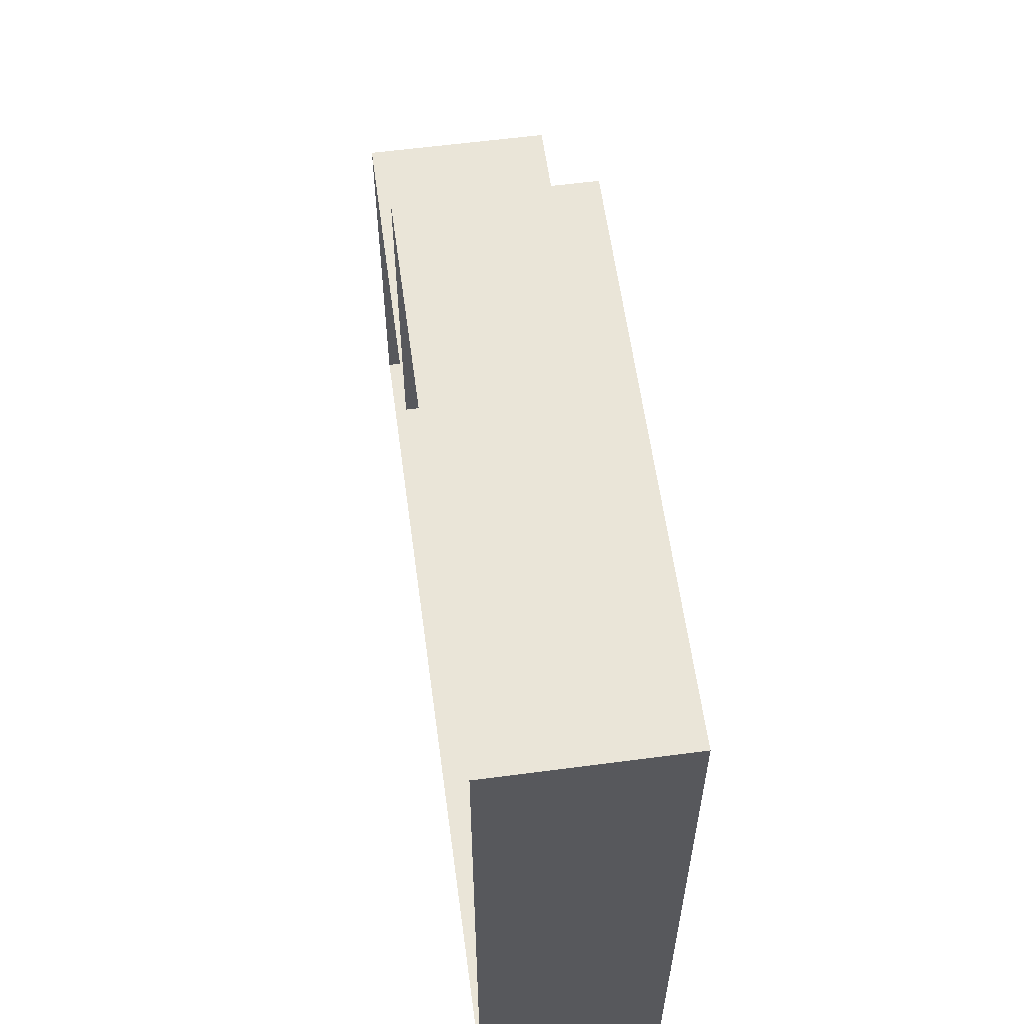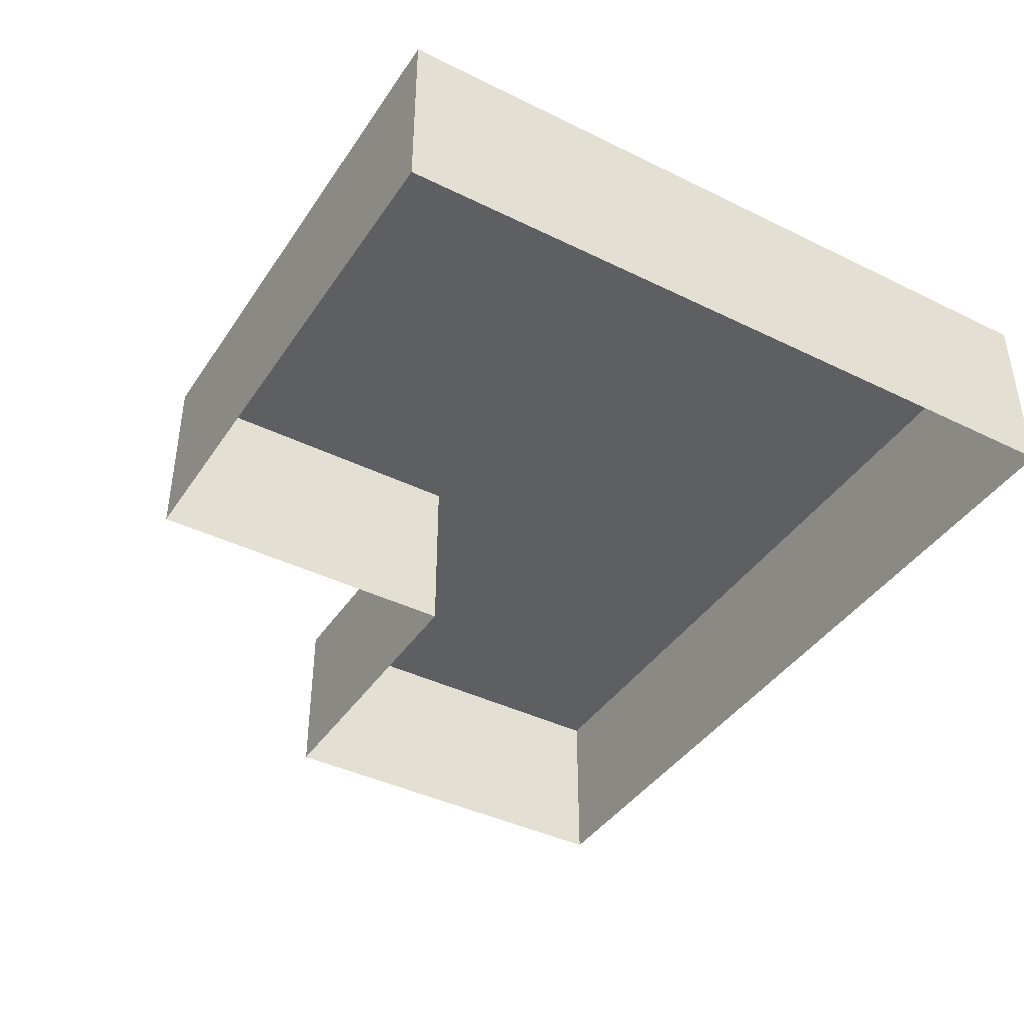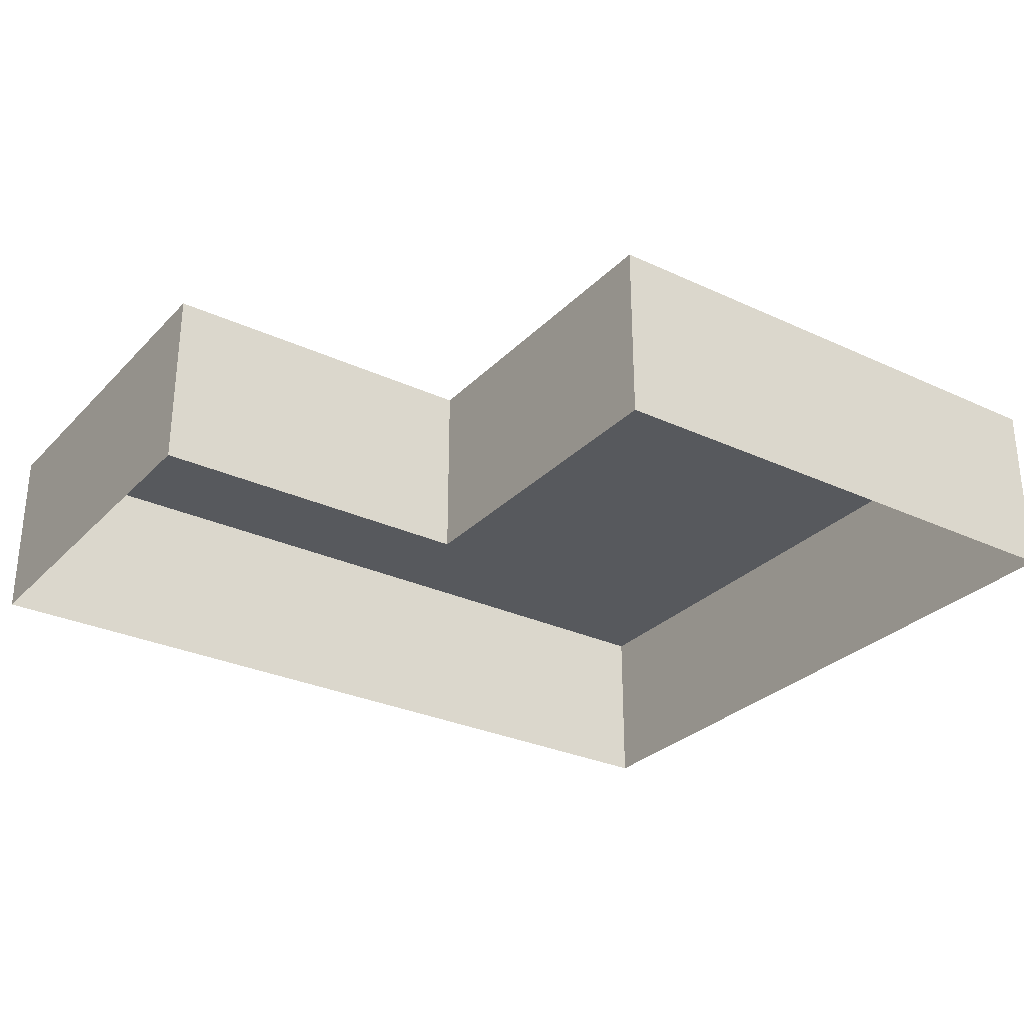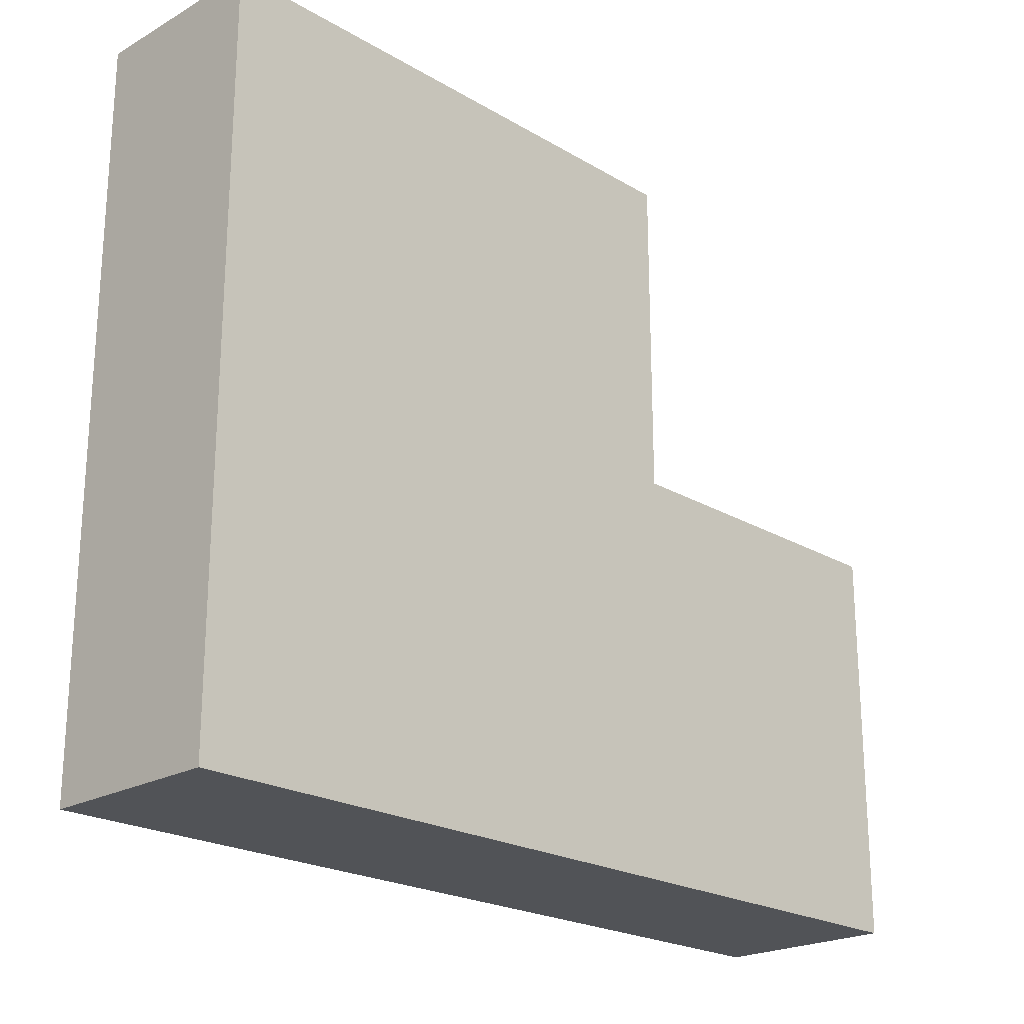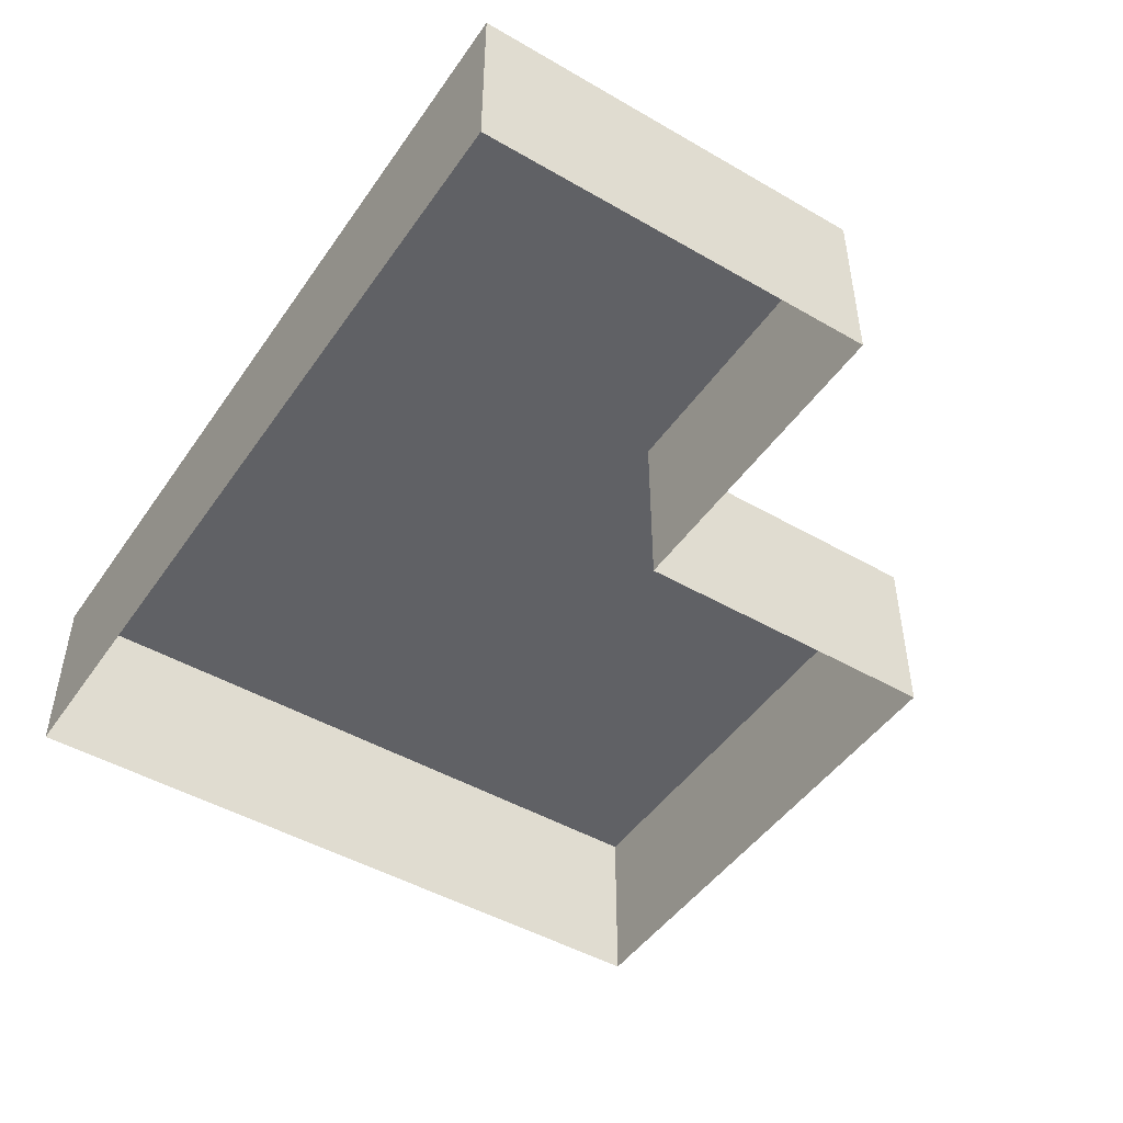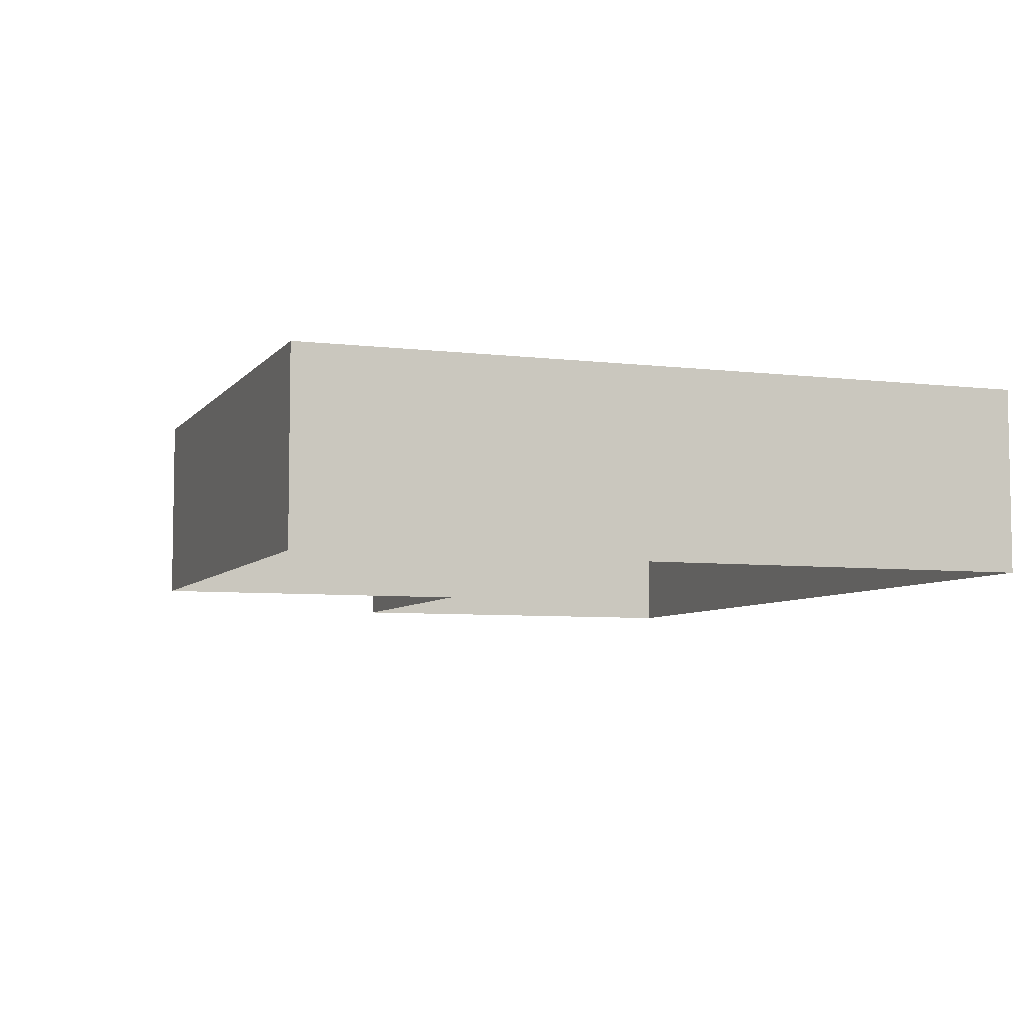
<metadata>
{"format":"obj","ext":"obj","renderer":"f3d","projection":"perspective","resolution":1024,"background":"white","views":[{"elev":59.6,"azim":-97.7,"up":"+Y"},{"elev":-41.2,"azim":-120.8,"up":"+Z"},{"elev":-29.2,"azim":145.4,"up":"+Z"},{"elev":-22.1,"azim":-45.6,"up":"+Y"},{"elev":-47.4,"azim":56.9,"up":"+Z"},{"elev":-6.2,"azim":-110.1,"up":"+Z"}]}
</metadata>
<code>
g fort_frozen_sea_ice_floe_22
v -1.5 1.25 -0.3125
v -1.5 1.25 0.3125
v -1.5 -1.25 0.3125
v -1.5 -1.25 -0.3125
v -1.5 -1.25 -0.3125
v -1.5 -1.25 0.3125
v 1.5 -1.25 0.3125
v 1.5 -1.25 -0.3125
v 1.5 -1.25 -0.3125
v 1.5 -1.25 0.3125
v 1.5 0.125 0.3125
v 1.5 0.125 -0.3125
v 1.5 0.125 -0.3125
v 1.5 0.125 0.3125
v 0.375 0.125 0.3125
v 0.375 0.125 -0.3125
v 0.375 0.125 -0.3125
v 0.375 0.125 0.3125
v 0.375 1.25 0.3125
v 0.375 1.25 -0.3125
v 0.375 1.25 -0.3125
v 0.375 1.25 0.3125
v -1.5 1.25 0.3125
v -1.5 1.25 -0.3125
v 0.375 0.125 0.3125
v 1.5 0.125 0.3125
v 1.5 -1.25 0.3125
v -1.5 -1.25 0.3125
v -1.5 1.25 0.3125
v 0.375 1.25 0.3125
g fort_frozen_sea_ice_floe_22_0
f 3 2 1
f 4 3 1
f 7 6 5
f 8 7 5
f 11 10 9
f 12 11 9
f 15 14 13
f 16 15 13
f 19 18 17
f 20 19 17
f 23 22 21
f 24 23 21
g fort_frozen_sea_ice_floe_22_1
f 27 26 25
f 28 27 25
f 29 28 25
f 30 29 25

</code>
